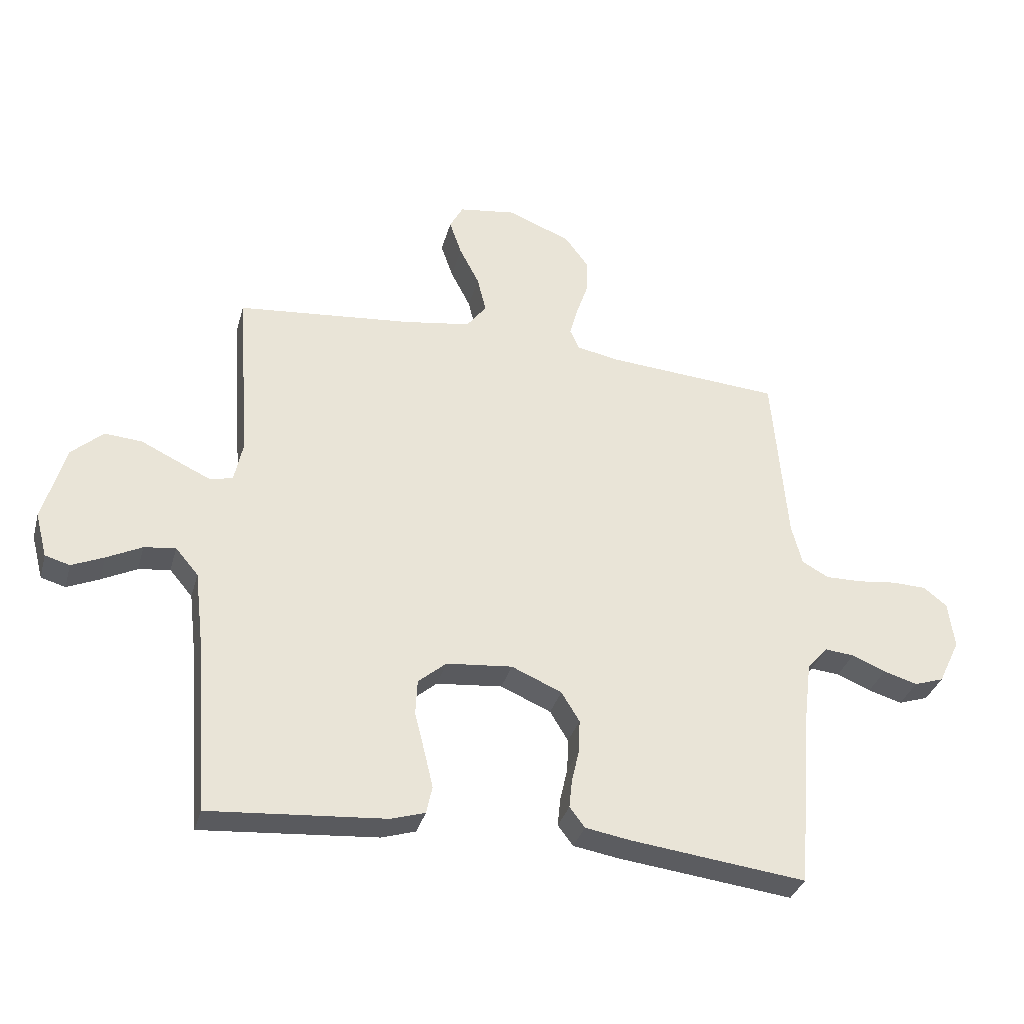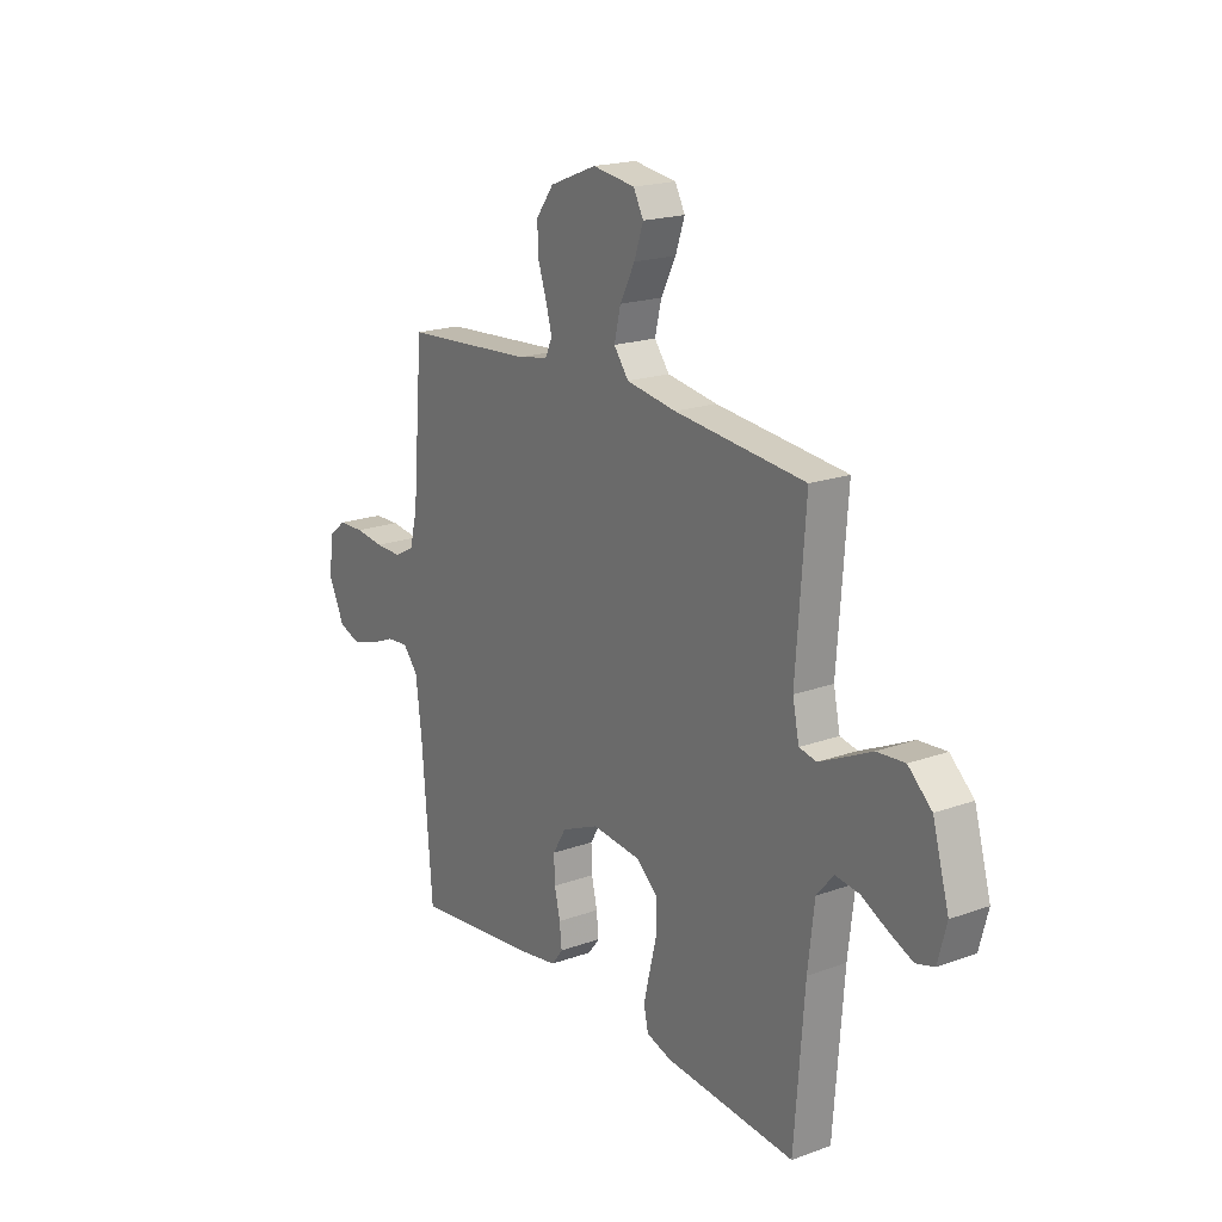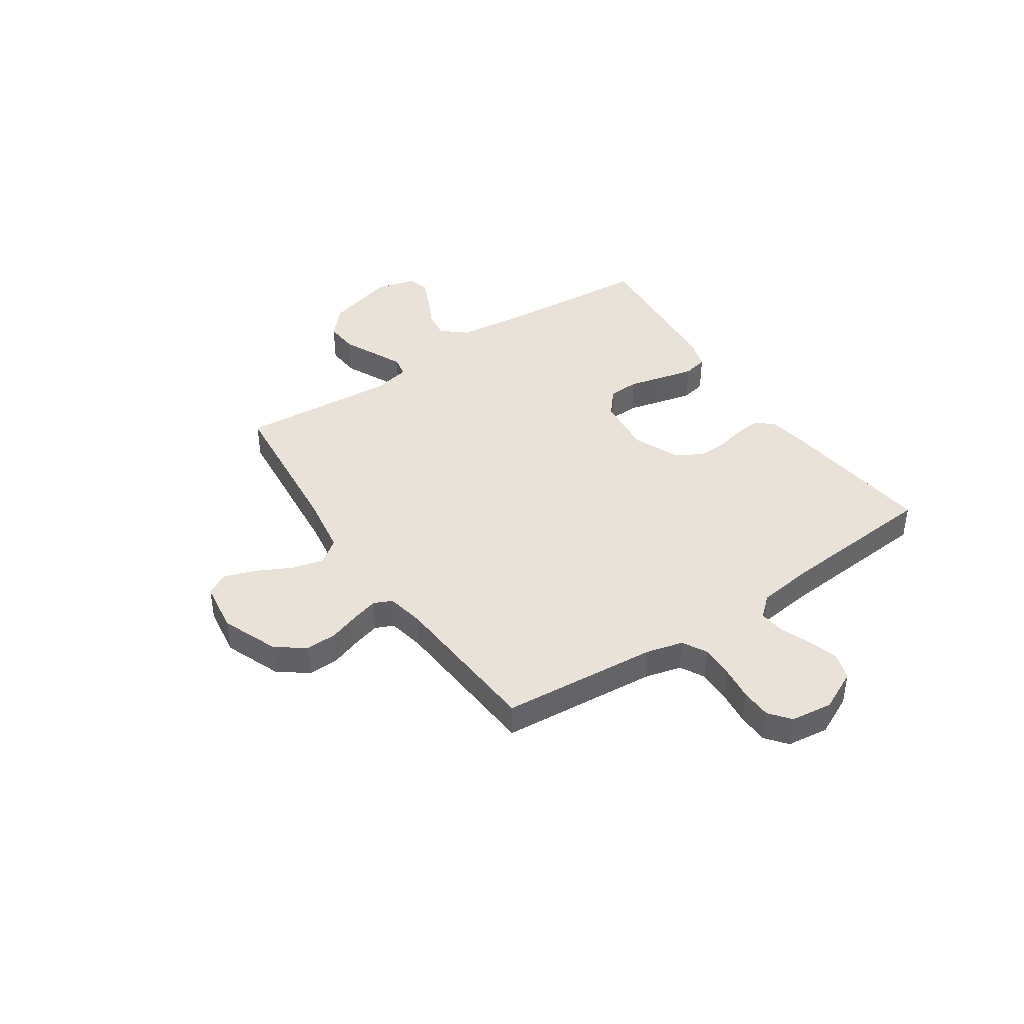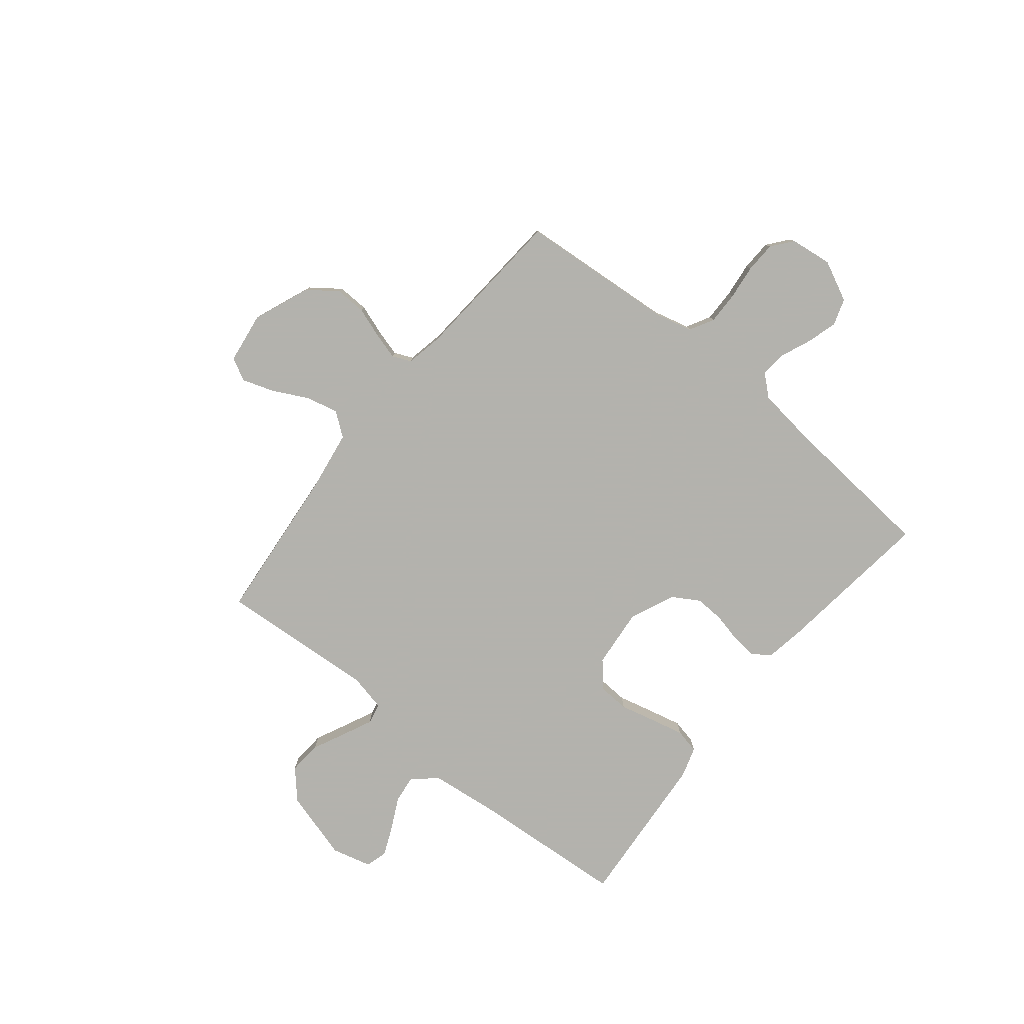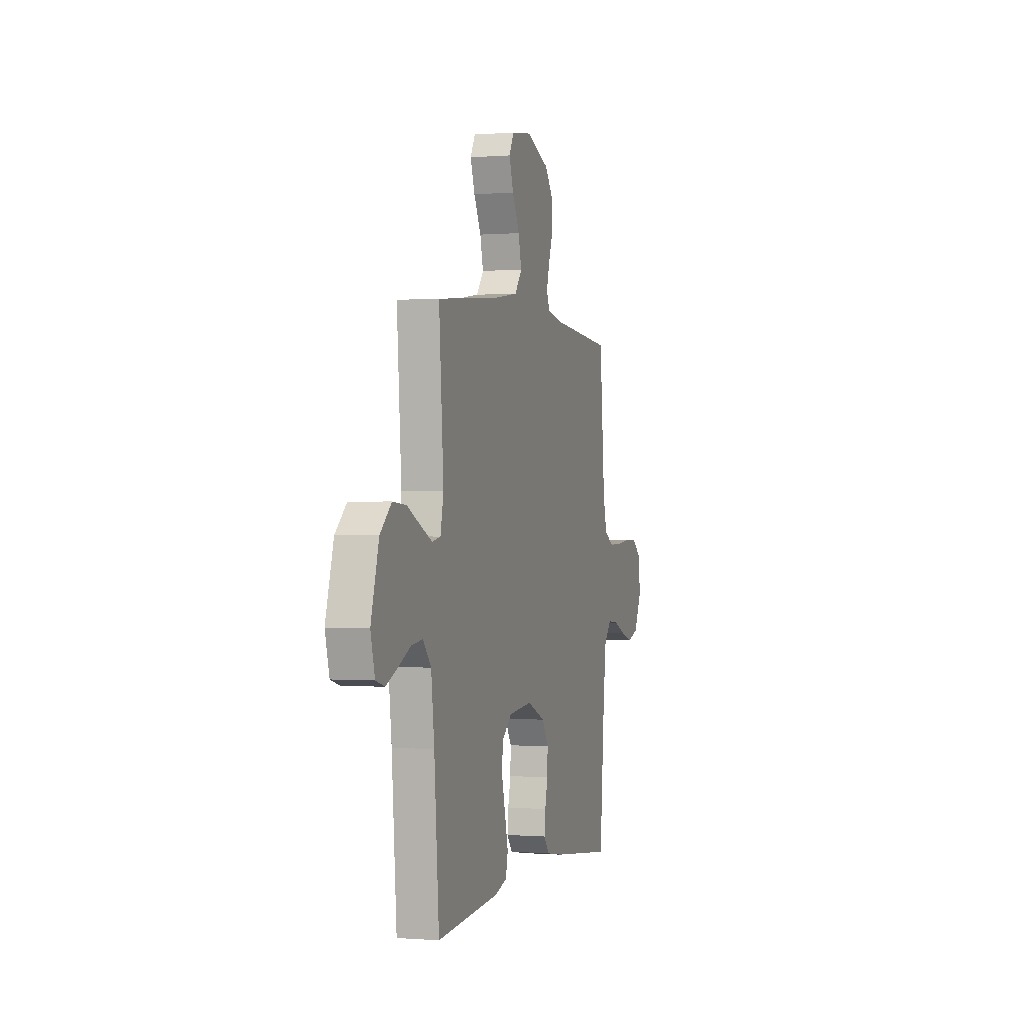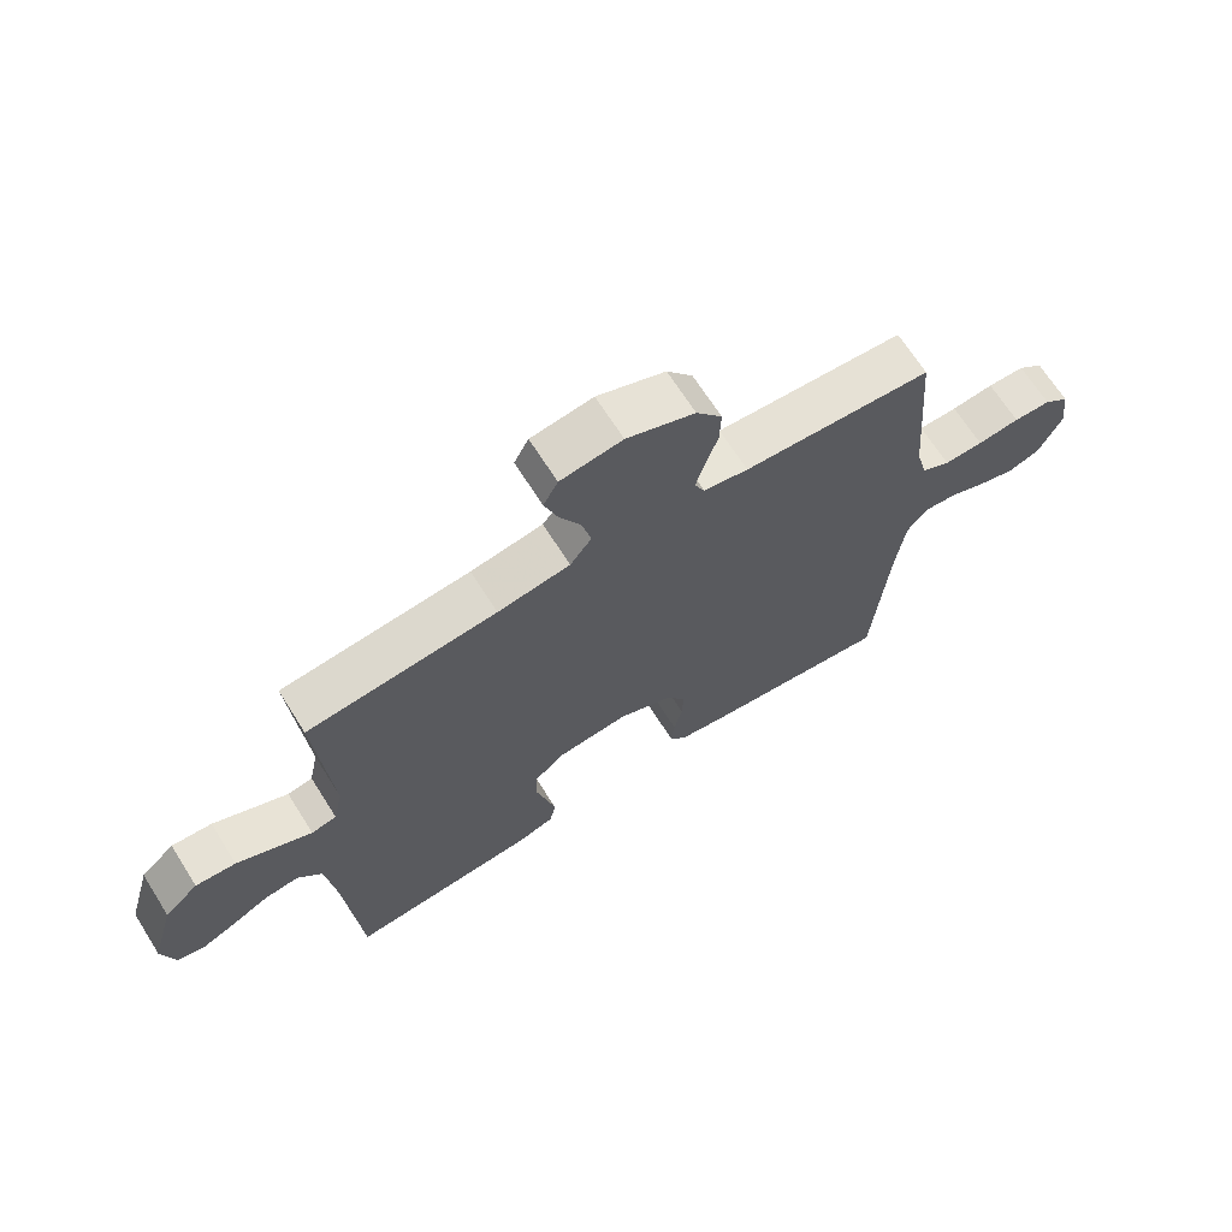
<metadata>
{"format":"obj","ext":"obj","renderer":"f3d","projection":"perspective","resolution":1024,"background":"white","views":[{"elev":-33.8,"azim":-14.9,"up":"+Z"},{"elev":19.4,"azim":-124.0,"up":"+Z"},{"elev":41.8,"azim":56.0,"up":"+Y"},{"elev":-79.4,"azim":50.9,"up":"+Y"},{"elev":-0.2,"azim":-73.2,"up":"+Z"},{"elev":67.8,"azim":-32.3,"up":"+Z"}]}
</metadata>
<code>
v 0.5 0.07 0.5
v 0.525 0.07 0.2
v 0.543 0.07 0.13
v 0.589 0.07 0.105
v 0.651 0.07 0.106
v 0.718 0.07 0.114
v 0.777 0.07 0.112
v 0.817 0.07 0.08
v 0.827 0.07 0
v 0.79 0.07 -0.077
v 0.739 0.07 -0.094
v 0.681 0.07 -0.077
v 0.623 0.07 -0.053
v 0.573 0.07 -0.048
v 0.538 0.07 -0.088
v 0.524 0.07 -0.2
v 0.5 0.07 -0.5
v 0.2 0.07 -0.464
v 0.123 0.07 -0.451
v 0.097 0.07 -0.417
v 0.102 0.07 -0.368
v 0.115 0.07 -0.312
v 0.117 0.07 -0.256
v 0.086 0.07 -0.205
v 0 0.07 -0.168
v -0.113 0.07 -0.179
v -0.161 0.07 -0.22
v -0.164 0.07 -0.28
v -0.147 0.07 -0.348
v -0.132 0.07 -0.411
v -0.142 0.07 -0.458
v -0.2 0.07 -0.476
v -0.5 0.07 -0.5
v -0.523 0.07 -0.2
v -0.538 0.07 -0.073
v -0.577 0.07 -0.027
v -0.631 0.07 -0.034
v -0.691 0.07 -0.064
v -0.746 0.07 -0.088
v -0.788 0.07 -0.076
v -0.808 0.07 0
v -0.77 0.07 0.133
v -0.716 0.07 0.182
v -0.652 0.07 0.177
v -0.589 0.07 0.147
v -0.533 0.07 0.121
v -0.493 0.07 0.129
v -0.478 0.07 0.2
v -0.5 0.07 0.5
v -0.2 0.07 0.529
v -0.085 0.07 0.547
v -0.051 0.07 0.592
v -0.066 0.07 0.654
v -0.1 0.07 0.72
v -0.121 0.07 0.781
v -0.098 0.07 0.824
v 0 0.07 0.838
v 0.108 0.07 0.795
v 0.149 0.07 0.74
v 0.147 0.07 0.68
v 0.127 0.07 0.621
v 0.113 0.07 0.571
v 0.129 0.07 0.536
v 0.2 0.07 0.522
v 0.5 0 0.5
v 0.525 0 0.2
v 0.543 0 0.13
v 0.589 0 0.105
v 0.651 0 0.106
v 0.718 0 0.114
v 0.777 0 0.112
v 0.817 0 0.08
v 0.827 0 0
v 0.79 0 -0.077
v 0.739 0 -0.094
v 0.681 0 -0.077
v 0.623 0 -0.053
v 0.573 0 -0.048
v 0.538 0 -0.088
v 0.524 0 -0.2
v 0.5 0 -0.5
v 0.2 0 -0.464
v 0.123 0 -0.451
v 0.097 0 -0.417
v 0.102 0 -0.368
v 0.115 0 -0.312
v 0.117 0 -0.256
v 0.086 0 -0.205
v 0 0 -0.168
v -0.113 0 -0.179
v -0.161 0 -0.22
v -0.164 0 -0.28
v -0.147 0 -0.348
v -0.132 0 -0.411
v -0.142 0 -0.458
v -0.2 0 -0.476
v -0.5 0 -0.5
v -0.523 0 -0.2
v -0.538 0 -0.073
v -0.577 0 -0.027
v -0.631 0 -0.034
v -0.691 0 -0.064
v -0.746 0 -0.088
v -0.788 0 -0.076
v -0.808 0 0
v -0.77 0 0.133
v -0.716 0 0.182
v -0.652 0 0.177
v -0.589 0 0.147
v -0.533 0 0.121
v -0.493 0 0.129
v -0.478 0 0.2
v -0.5 0 0.5
v -0.2 0 0.529
v -0.085 0 0.547
v -0.051 0 0.592
v -0.066 0 0.654
v -0.1 0 0.72
v -0.121 0 0.781
v -0.098 0 0.824
v 0 0 0.838
v 0.108 0 0.795
v 0.149 0 0.74
v 0.147 0 0.68
v 0.127 0 0.621
v 0.113 0 0.571
v 0.129 0 0.536
v 0.2 0 0.522
f 58 59 60 61
f 58 61 62
f 57 58 62
f 56 57 62
f 53 54 55 56
f 52 53 56 62
f 51 52 62 63
f 48 49 50
f 47 48 50 51
f 42 43 44 45
f 42 45 46
f 41 42 46
f 40 41 46 47
f 37 38 39 40
f 31 32 33 34
f 31 34 35
f 28 29 30 31
f 28 31 35 36
f 19 20 21 22
f 19 22 23
f 16 17 18 19
f 15 16 19 23
f 14 15 23 24
f 10 11 12 13
f 8 9 10 13
f 8 13 14
f 5 6 7 8
f 4 5 8 14
f 3 4 14 24
f 64 1 2
f 47 51 63 64
f 37 40 47 64
f 36 37 64 2
f 27 28 36
f 26 27 36
f 25 26 36 2
f 2 3 24 25
f 125 124 123 122
f 126 125 122
f 126 122 121
f 126 121 120
f 120 119 118 117
f 126 120 117 116
f 127 126 116 115
f 114 113 112
f 115 114 112 111
f 109 108 107 106
f 110 109 106
f 110 106 105
f 111 110 105 104
f 104 103 102 101
f 98 97 96 95
f 99 98 95
f 95 94 93 92
f 100 99 95 92
f 86 85 84 83
f 87 86 83
f 83 82 81 80
f 87 83 80 79
f 88 87 79 78
f 77 76 75 74
f 77 74 73 72
f 78 77 72
f 72 71 70 69
f 78 72 69 68
f 88 78 68 67
f 66 65 128
f 128 127 115 111
f 128 111 104 101
f 66 128 101 100
f 100 92 91
f 100 91 90
f 66 100 90 89
f 89 88 67 66
f 1 65 66 2
f 2 66 67 3
f 3 67 68 4
f 4 68 69 5
f 5 69 70 6
f 6 70 71 7
f 7 71 72 8
f 8 72 73 9
f 9 73 74 10
f 10 74 75 11
f 11 75 76 12
f 12 76 77 13
f 13 77 78 14
f 14 78 79 15
f 15 79 80 16
f 16 80 81 17
f 17 81 82 18
f 18 82 83 19
f 19 83 84 20
f 20 84 85 21
f 21 85 86 22
f 22 86 87 23
f 23 87 88 24
f 24 88 89 25
f 25 89 90 26
f 26 90 91 27
f 27 91 92 28
f 28 92 93 29
f 29 93 94 30
f 30 94 95 31
f 31 95 96 32
f 32 96 97 33
f 33 97 98 34
f 34 98 99 35
f 35 99 100 36
f 36 100 101 37
f 37 101 102 38
f 38 102 103 39
f 39 103 104 40
f 40 104 105 41
f 41 105 106 42
f 42 106 107 43
f 43 107 108 44
f 44 108 109 45
f 45 109 110 46
f 46 110 111 47
f 47 111 112 48
f 48 112 113 49
f 49 113 114 50
f 50 114 115 51
f 51 115 116 52
f 52 116 117 53
f 53 117 118 54
f 54 118 119 55
f 55 119 120 56
f 56 120 121 57
f 57 121 122 58
f 58 122 123 59
f 59 123 124 60
f 60 124 125 61
f 61 125 126 62
f 62 126 127 63
f 63 127 128 64
f 64 128 65 1

</code>
